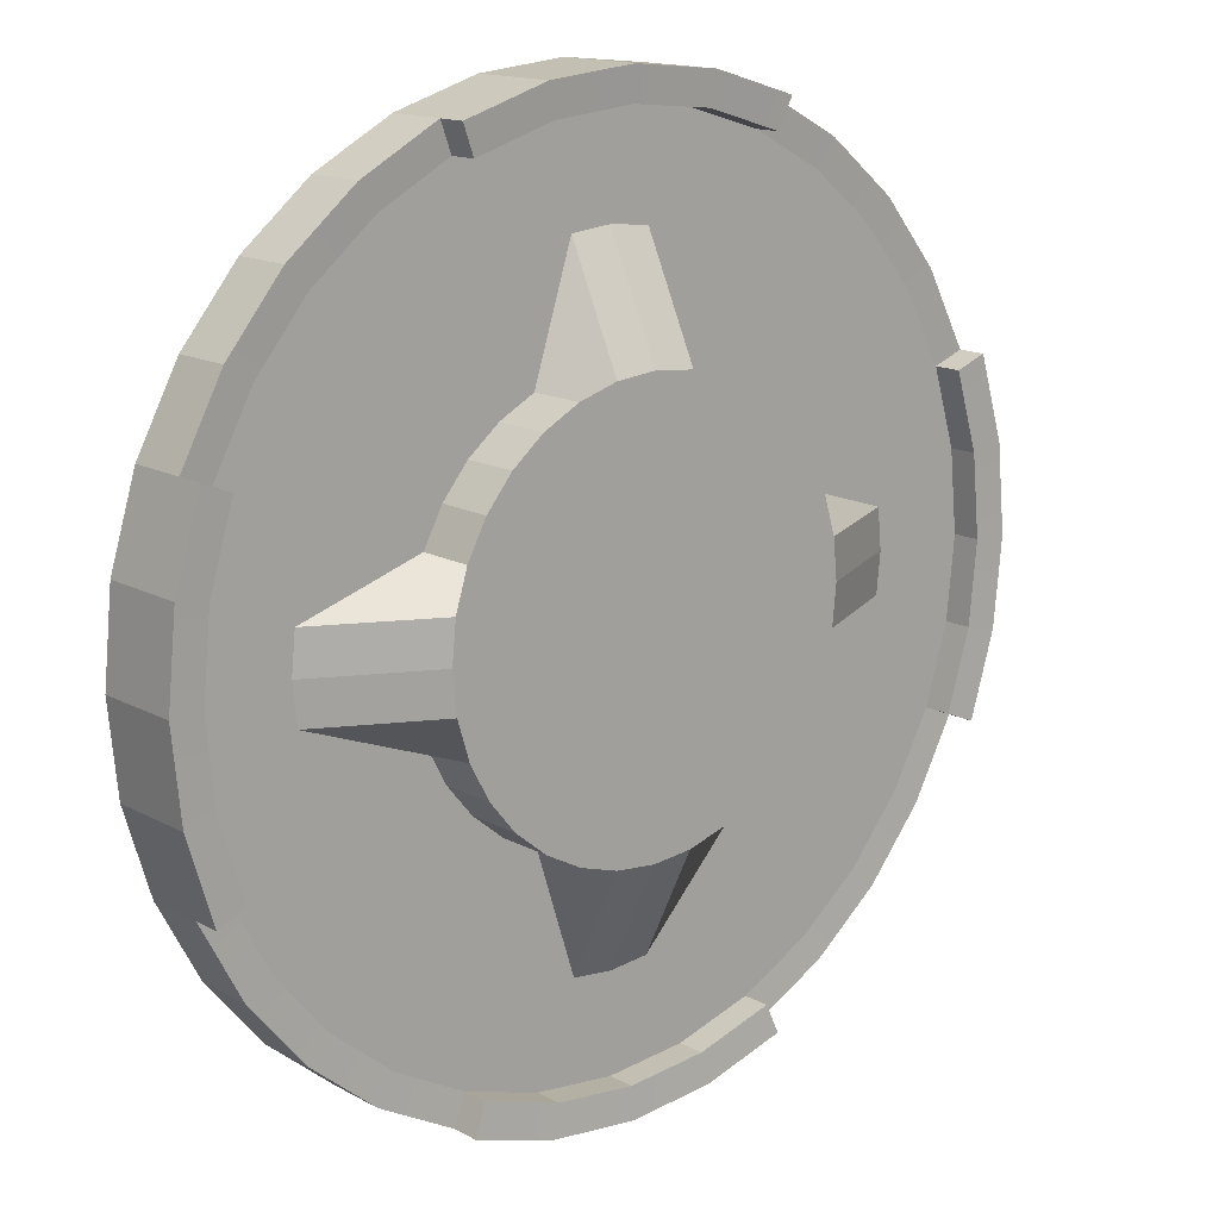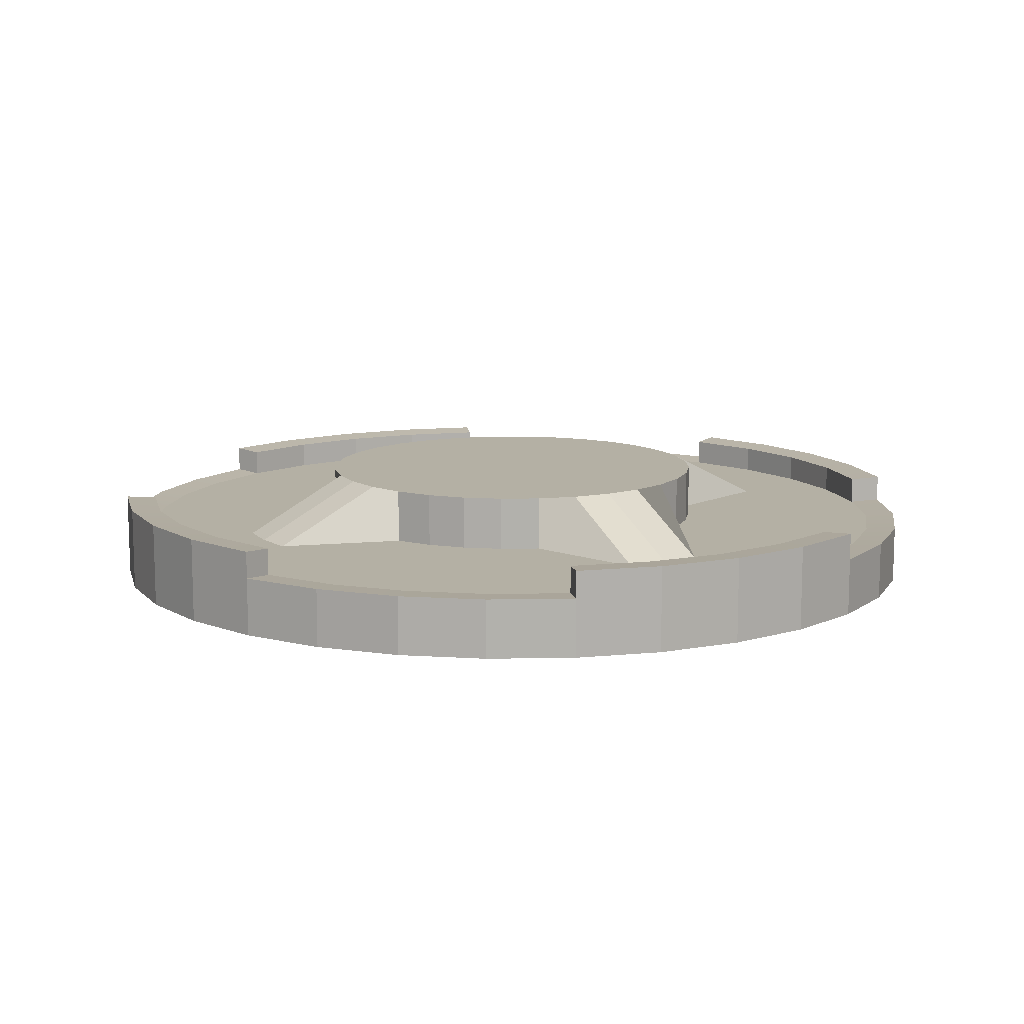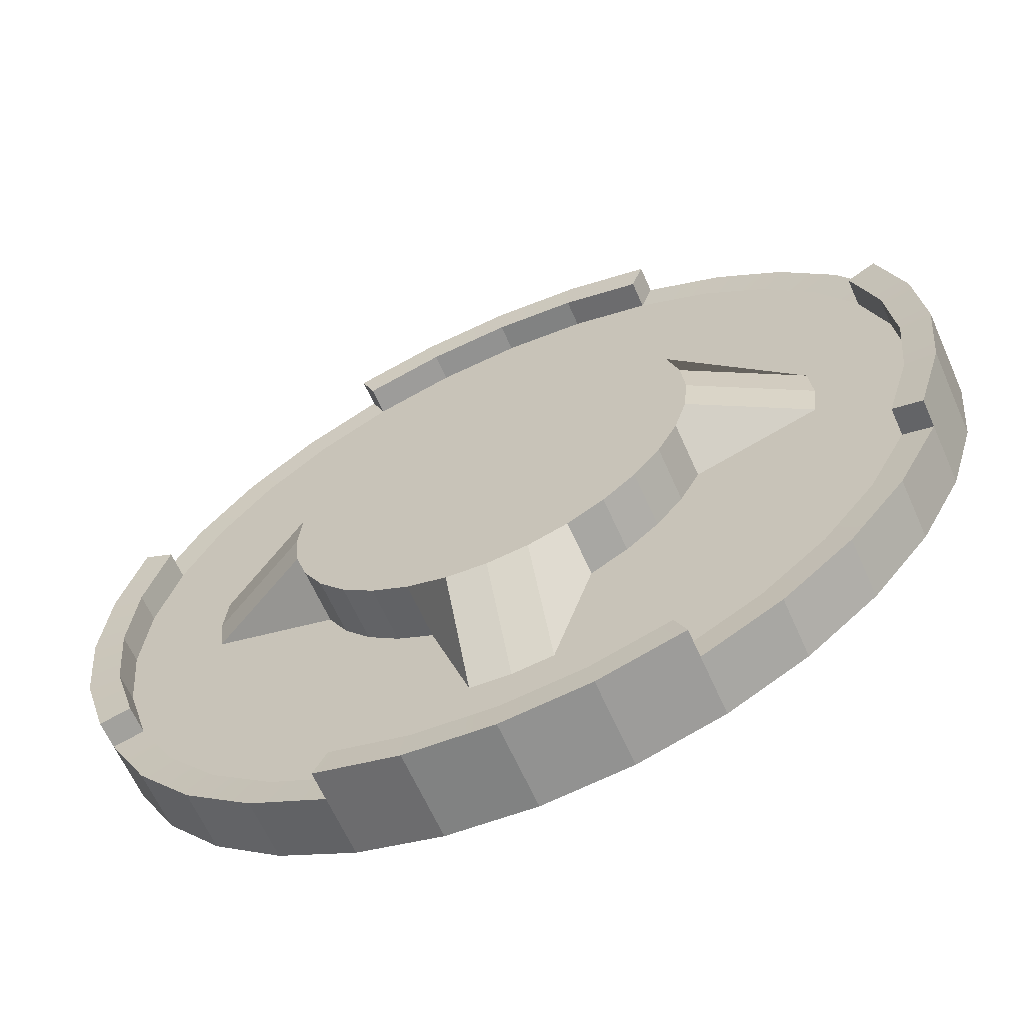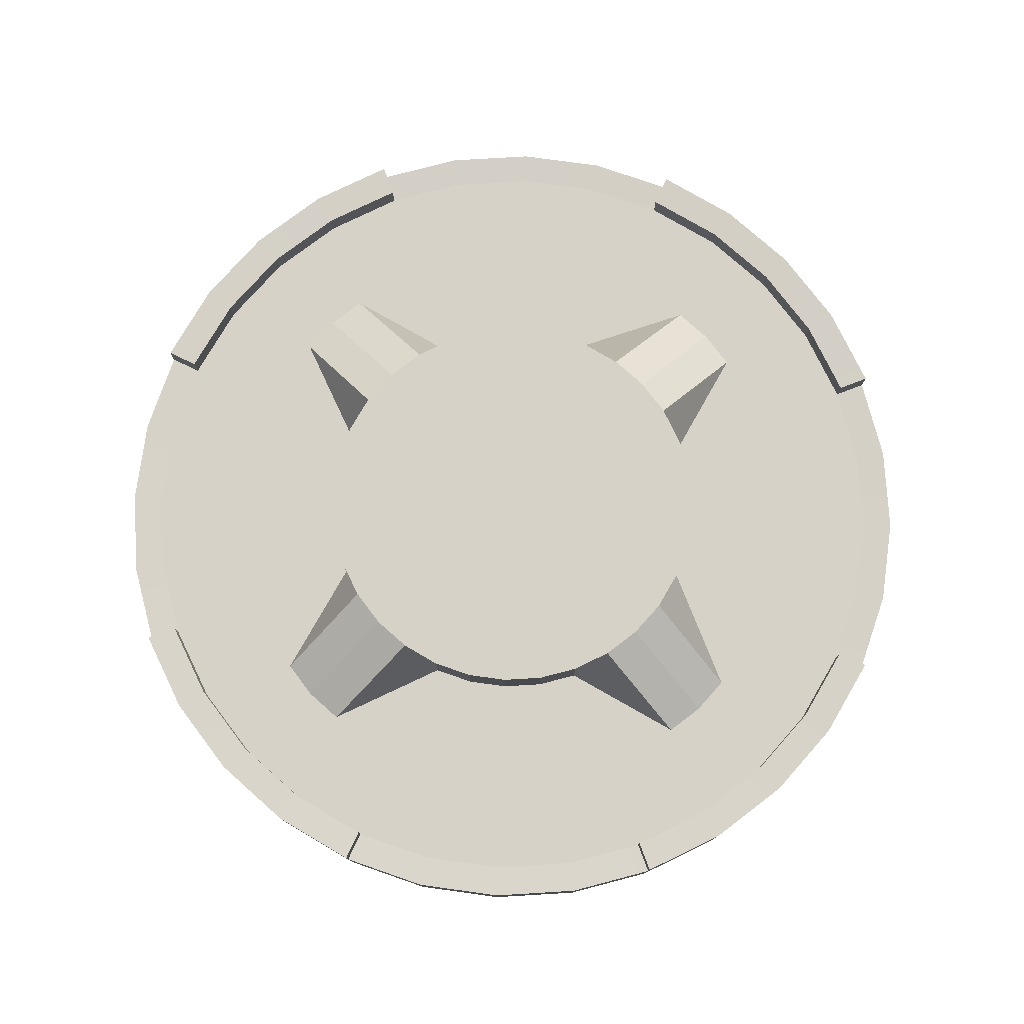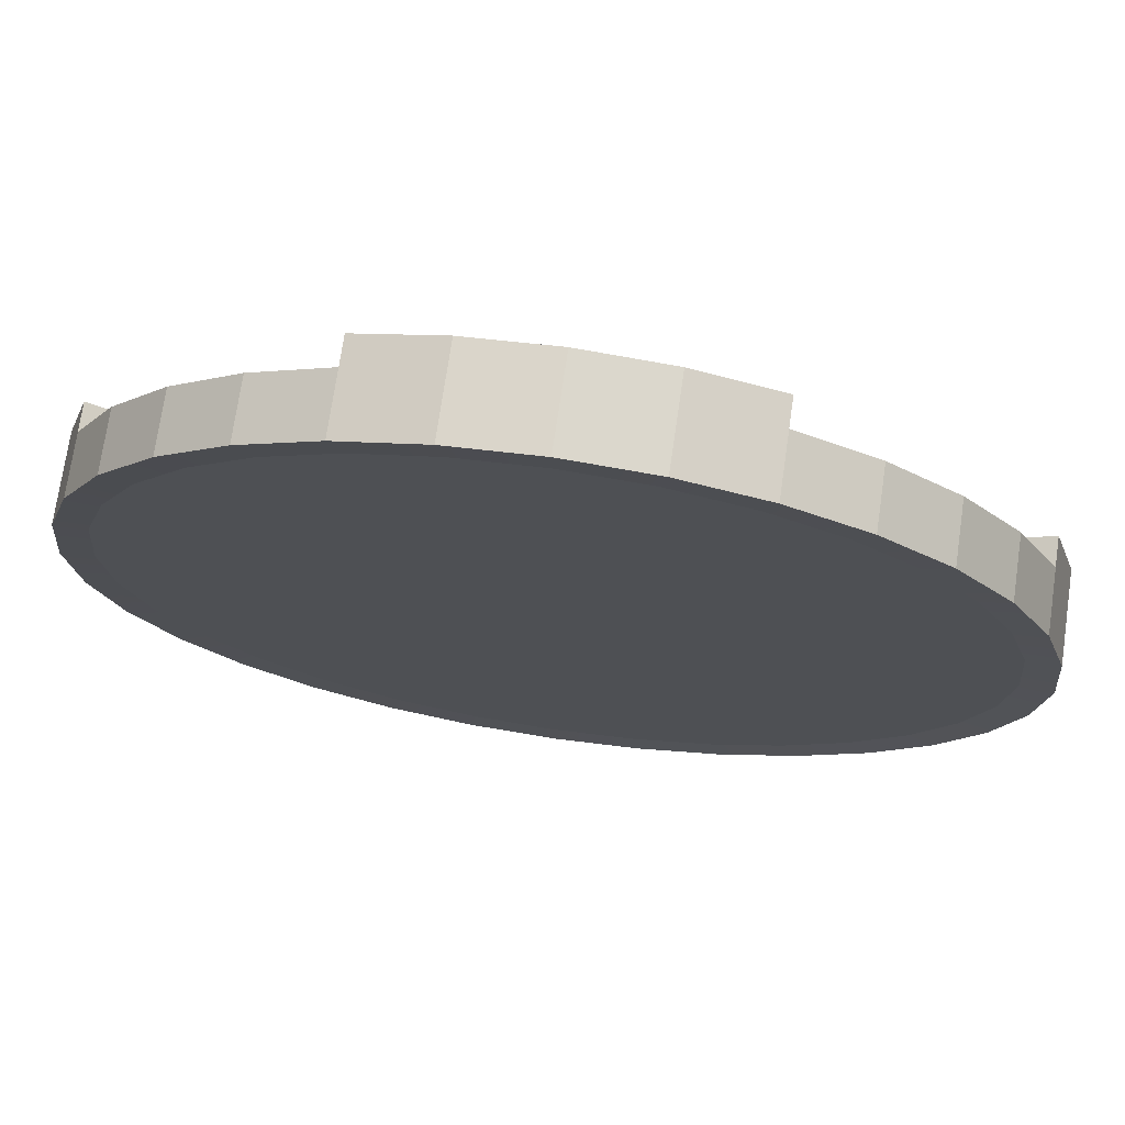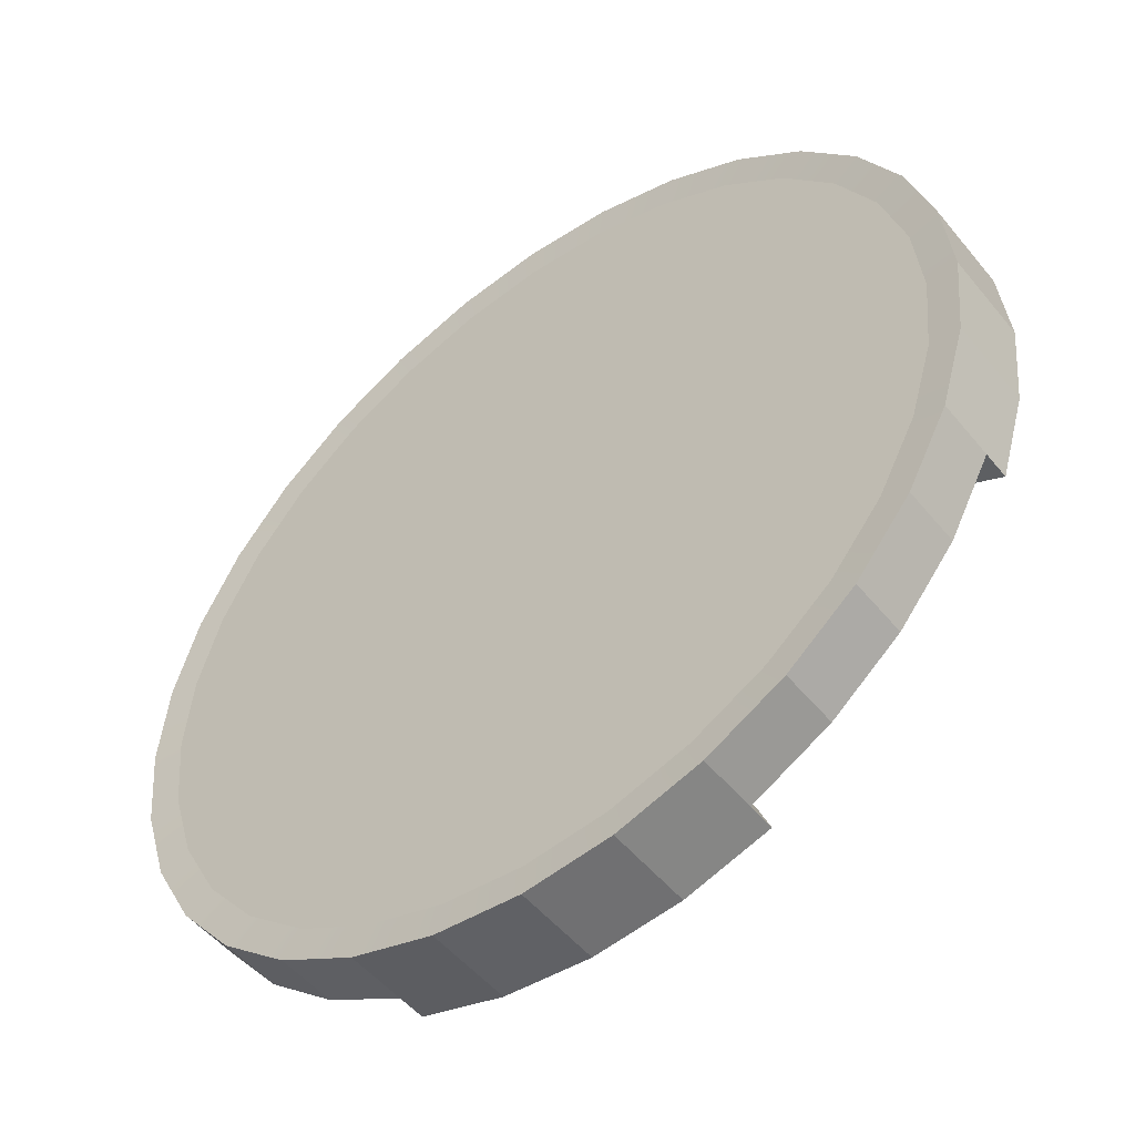
<metadata>
{"format":"obj","ext":"obj","renderer":"f3d","projection":"perspective","resolution":1024,"background":"white","views":[{"elev":14.8,"azim":139.3,"up":"+Z"},{"elev":11.4,"azim":149.5,"up":"+Y"},{"elev":-63.6,"azim":-156.1,"up":"+Z"},{"elev":77.6,"azim":-42.8,"up":"+Y"},{"elev":73.0,"azim":8.3,"up":"+Z"},{"elev":-51.2,"azim":37.9,"up":"+Z"}]}
</metadata>
<code>
o Cylinder
v -1.463 -1 -7.356
v -2.87 -1 -6.929
v -3.088 -1.038 -7.454
v -1.574 -1.038 -7.914
v -6.929 -1 2.87
v -6.236 -1 4.167
v -6.709 -1.038 4.483
v -7.454 -1.038 3.088
v -0 0.03791 8.069
v 1.574 0.03791 7.914
v 1.574 0.5379 7.914
v -0 0.5379 8.069
v 4.167 -1 6.236
v 5.303 -1 5.303
v 5.705 -1.038 5.705
v 4.483 -1.038 6.709
v 5.303 -1 -5.303
v 4.167 -1 -6.236
v 4.483 -1.038 -6.709
v 5.705 -1.038 -5.705
v 7.914 0.03791 -1.574
v 7.454 0.03791 -3.088
v 7.454 0.5379 -3.088
v 7.914 0.5379 -1.574
v -4.167 -1 -6.236
v -4.483 -1.038 -6.709
v -5.303 -1 5.303
v -5.705 -1.038 5.705
v 6.236 -1 4.167
v 6.709 -1.038 4.483
v -8.069 0.03791 0
v -7.914 0.03791 1.574
v -7.914 0.5379 1.574
v -8.069 0.5379 0
v 2.87 -1 -6.929
v 3.088 -1.038 -7.454
v -5.303 -1 -5.303
v -5.705 -1.038 -5.705
v 3.088 0.03791 7.454
v 3.088 0.5379 7.454
v -4.167 -1 6.236
v -4.483 -1.038 6.709
v 6.929 -1 2.87
v 7.454 -1.038 3.088
v 1.463 -1 -7.356
v 1.574 -1.038 -7.914
v -6.236 -1 -4.167
v -6.709 -1.038 -4.483
v 0 0.03791 -8.069
v -1.574 0.03791 -7.914
v -1.574 0.5379 -7.914
v 0 0.5379 -8.069
v -2.87 -1 6.929
v -3.088 -1.038 7.454
v 7.356 -1 1.463
v 7.914 -1.038 1.574
v -7.454 0.03791 3.088
v -7.454 0.5379 3.088
v -4.167 -1e-06 6.236
v -2.87 -1e-06 6.929
v -1.435 -1e-06 3.465
v -2.083 -1e-06 3.118
v -6.929 -1 -2.87
v -7.454 -1.038 -3.088
v 0 -1 -7.5
v 6.236 -1 -4.167
v 6.929 -1 -2.87
v 7.356 -1 -1.463
v 7.5 -1 0
v 2.87 -1 6.929
v 1.463 -1 7.356
v -0 -1 7.5
v -1.463 -1 7.356
v -7.356 -1 1.463
v -7.5 -1 -0
v -7.356 -1 -1.463
v 0 -1.038 -8.069
v 1.574 0.03791 -7.914
v 3.088 0.03791 -7.454
v 4.483 0.03791 -6.709
v 5.705 0.03791 -5.705
v 6.709 0.03791 -4.483
v 6.709 -1.038 -4.483
v 7.454 -1.038 -3.088
v 7.914 -1.038 -1.574
v 8.069 0.03791 1e-06
v 8.069 -1.038 0
v 7.914 0.03791 1.574
v 7.454 0.03791 3.088
v 6.709 0.03791 4.483
v 5.705 0.03791 5.705
v 4.483 0.03791 6.709
v 3.088 -1.038 7.454
v 1.574 -1.038 7.914
v -0 -1.038 8.069
v -1.574 0.03791 7.914
v -1.574 -1.038 7.914
v -3.088 0.03791 7.454
v -4.483 0.03791 6.709
v -5.705 0.03791 5.705
v -6.709 0.03791 4.483
v -7.914 -1.038 1.574
v -8.069 -1.038 -0
v -7.914 0.03791 -1.574
v -7.914 -1.038 -1.574
v -7.454 0.03791 -3.088
v -6.709 0.03791 -4.483
v -5.705 0.03791 -5.705
v -4.483 0.03791 -6.709
v -3.088 0.03791 -7.454
v 1.463 1e-06 -7.356
v 2.87 1e-06 -6.929
v 2.87 0.5 -6.929
v 1.463 0.5 -7.356
v -3.088 0.5379 -7.454
v 7.356 -0 1.463
v 6.929 -0 2.87
v 6.929 0.5 2.87
v 7.356 0.5 1.463
v 0 1e-06 -7.5
v 0 0.5 -7.5
v -1.463 -1e-06 7.356
v -2.87 0.5 6.929
v -1.463 0.5 7.356
v 3.088 0.5379 -7.454
v 1.574 0.5379 -7.914
v 7.454 0.5379 3.088
v 7.914 0.5379 1.574
v -3.088 0.5379 7.454
v -1.574 0.5379 7.914
v -2.87 0.5 -6.929
v -1.463 0.5 -7.356
v -6.929 0.5 2.87
v -7.356 0.5 1.463
v 2.87 0.5 6.929
v 1.463 0.5 7.356
v -7.5 0.5 0
v 6.929 0.5 -2.87
v 7.356 0.5 -1.463
v -0 0.5 7.5
v -7.356 0.5 -1.463
v -7.914 0.5379 -1.574
v 7.5 0.5 1e-06
v 8.069 0.5379 1e-06
v -6.929 0.5 -2.87
v -7.454 0.5379 -3.088
v -2.87 1e-06 -6.929
v -1.463 1e-06 -7.356
v -6.929 -0 2.87
v -7.356 -0 1.463
v 2.87 -1e-06 6.929
v 1.463 -1e-06 7.356
v -7.5 0 0
v 6.929 0 -2.87
v 7.356 0 -1.463
v -0 -1e-06 7.5
v -7.356 0 -1.463
v 7.5 -0 0
v -6.929 0 -2.87
v -3.118 0 -2.083
v -3.465 0 -1.435
v -3.465 1 -1.435
v -3.118 1 -2.083
v -5.303 1e-06 -5.303
v -6.236 1e-06 -4.167
v -2.652 0 -2.652
v 6.236 1e-06 -4.167
v 3.118 0 -2.083
v 3.465 0 -1.435
v 1.435 -1e-06 3.465
v 0.7316 -1e-06 5.678
v -5.678 -0 0.7316
v -5.75 0 0
v 0.7316 1e-06 -5.678
v 1.435 1e-06 -3.465
v 6.236 -1e-06 4.167
v 3.465 -0 1.435
v 3.118 -0 2.083
v -5.303 -1e-06 5.303
v -2.652 -0 2.652
v -4.167 1e-06 -6.236
v -2.083 1e-06 -3.118
v 5.678 0 -0.7316
v -0 -1e-06 5.75
v -5.678 0 -0.7316
v 4.167 1e-06 -6.236
v 2.083 1e-06 -3.118
v 5.303 -1e-06 5.303
v 2.652 -0 2.652
v -6.236 -1e-06 4.167
v -3.118 -0 2.083
v -1.435 1e-06 -3.465
v 5.75 0 0
v -0.7316 -1e-06 5.678
v 5.303 1e-06 -5.303
v 2.652 0 -2.652
v 4.167 -1e-06 6.236
v 2.083 -1e-06 3.118
v -3.465 -0 1.435
v -0.7316 1e-06 -5.678
v 5.678 -0 0.7316
v 0 1e-06 -5.75
v 0.7316 1 -3.678
v 0 1 -3.75
v -0.7316 1 -3.678
v -1.435 1 -3.465
v -2.083 1 -3.118
v -2.652 1 -2.652
v -3.678 1 -0.7316
v -3.75 1 0
v -3.678 1 0.7316
v -3.465 1 1.435
v -3.118 1 2.083
v -2.652 1 2.652
v -2.083 1 3.118
v -1.435 1 3.465
v -0.7316 1 3.678
v -0 1 3.75
v 0.7316 1 3.678
v 1.435 1 3.465
v 2.083 1 3.118
v 2.652 1 2.652
v 3.118 1 2.083
v 3.465 1 1.435
v 3.678 1 0.7316
v 3.75 1 0
v 3.678 1 -0.7316
v 3.465 1 -1.435
v 3.118 1 -2.083
v 2.652 1 -2.652
v 2.083 1 -3.118
v 1.435 1 -3.465
f 1 2 3 4
f 5 6 7 8
f 9 10 11 12
f 13 14 15 16
f 17 18 19 20
f 21 22 23 24
f 2 25 26 3
f 6 27 28 7
f 14 29 30 15
f 31 32 33 34
f 18 35 36 19
f 25 37 38 26
f 10 39 40 11
f 27 41 42 28
f 29 43 44 30
f 35 45 46 36
f 37 47 48 38
f 49 50 51 52
f 41 53 54 42
f 43 55 56 44
f 32 57 58 33
f 59 60 61 62
f 47 63 64 48
f 65 45 35 18 17 66 67 68 69 55 43 29 14 13 70 71 72 73 53 41 27 6 5 74 75 76 63 47 37 25 2 1
f 77 49 78 46
f 46 78 79 36
f 36 79 80 19
f 19 80 81 20
f 20 81 82 83
f 83 82 22 84
f 84 22 21 85
f 85 21 86 87
f 87 86 88 56
f 56 88 89 44
f 44 89 90 30
f 30 90 91 15
f 15 91 92 16
f 16 92 39 93
f 93 39 10 94
f 94 10 9 95
f 95 9 96 97
f 97 96 98 54
f 54 98 99 42
f 42 99 100 28
f 28 100 101 7
f 7 101 57 8
f 8 57 32 102
f 102 32 31 103
f 103 31 104 105
f 105 104 106 64
f 64 106 107 48
f 48 107 108 38
f 38 108 109 26
f 26 109 110 3
f 3 110 50 4
f 4 50 49 77
f 66 17 20 83
f 70 13 16 93
f 74 5 8 102
f 111 112 113 114
f 65 1 4 77
f 50 110 115 51
f 67 66 83 84
f 71 70 93 94
f 75 74 102 103
f 68 67 84 85
f 72 71 94 95
f 116 117 118 119
f 76 75 103 105
f 69 68 85 87
f 73 72 95 97
f 63 76 105 64
f 120 111 114 121
f 55 69 87 56
f 53 73 97 54
f 122 60 123 124
f 45 65 77 46
f 114 113 125 126
f 119 118 127 128
f 121 114 126 52
f 124 123 129 130
f 131 132 51 115
f 133 134 33 58
f 132 121 52 51
f 135 136 11 40
f 134 137 34 33
f 138 139 24 23
f 136 140 12 11
f 137 141 142 34
f 139 143 144 24
f 140 124 130 12
f 141 145 146 142
f 143 119 128 144
f 104 31 34 142
f 147 148 132 131
f 86 21 24 144
f 96 9 12 130
f 149 150 134 133
f 106 104 142 146
f 148 120 121 132
f 88 86 144 128
f 151 152 136 135
f 98 96 130 129
f 78 49 52 126
f 150 153 137 134
f 154 155 139 138
f 89 88 128 127
f 152 156 140 136
f 153 157 141 137
f 79 78 126 125
f 155 158 143 139
f 156 122 124 140
f 157 159 145 141
f 158 116 119 143
f 160 161 162 163
f 164 165 160 166
f 154 167 168 169
f 152 151 170 171
f 153 150 172 173
f 112 111 174 175
f 176 117 177 178
f 179 59 62 180
f 181 164 166 182
f 155 154 169 183
f 156 152 171 184
f 157 153 173 185
f 186 112 175 187
f 188 176 178 189
f 190 179 180 191
f 147 181 182 192
f 158 155 183 193
f 122 156 184 194
f 159 157 185 161
f 195 186 187 196
f 197 188 189 198
f 149 190 191 199
f 148 147 192 200
f 116 158 193 201
f 60 122 194 61
f 165 159 161 160
f 167 195 196 168
f 151 197 198 170
f 150 149 199 172
f 111 120 202 174
f 120 148 200 202
f 117 116 201 177
f 203 204 205 206 207 208 163 162 209 210 211 212 213 214 215 216 217 218 219 220 221 222 223 224 225 226 227 228 229 230 231 232
f 170 198 221 220
f 174 202 204 203
f 166 160 163 208
f 171 170 220 219
f 175 174 203 232
f 182 166 208 207
f 184 171 219 218
f 187 175 232 231
f 192 182 207 206
f 194 184 218 217
f 196 187 231 230
f 200 192 206 205
f 61 194 217 216
f 168 196 230 229
f 202 200 205 204
f 62 61 216 215
f 169 168 229 228
f 180 62 215 214
f 183 169 228 227
f 191 180 214 213
f 193 183 227 226
f 199 191 213 212
f 201 193 226 225
f 172 199 212 211
f 177 201 225 224
f 173 172 211 210
f 178 177 224 223
f 185 173 210 209
f 189 178 223 222
f 161 185 209 162
f 198 189 222 221
f 58 57 149 133
f 190 149 57 101
f 179 190 101 100
f 59 179 100 99
f 60 59 99 98
f 60 98 129 123
f 159 106 146 145
f 159 165 107 106
f 165 164 108 107
f 164 181 109 108
f 181 147 110 109
f 115 110 147 131
f 112 79 125 113
f 112 186 80 79
f 186 195 81 80
f 195 167 82 81
f 167 154 22 82
f 117 89 127 118
f 23 22 154 138
f 117 176 90 89
f 176 188 91 90
f 188 197 92 91
f 197 151 39 92
f 40 39 151 135

</code>
